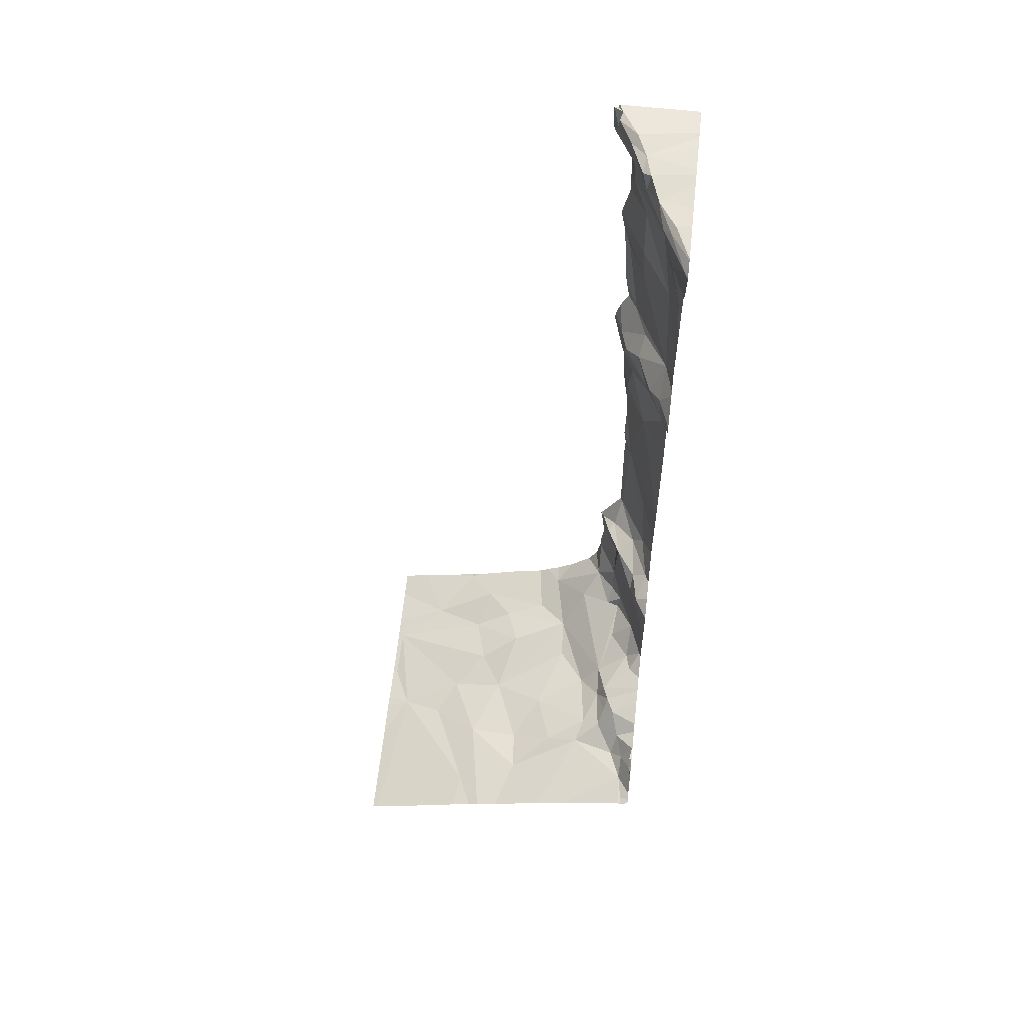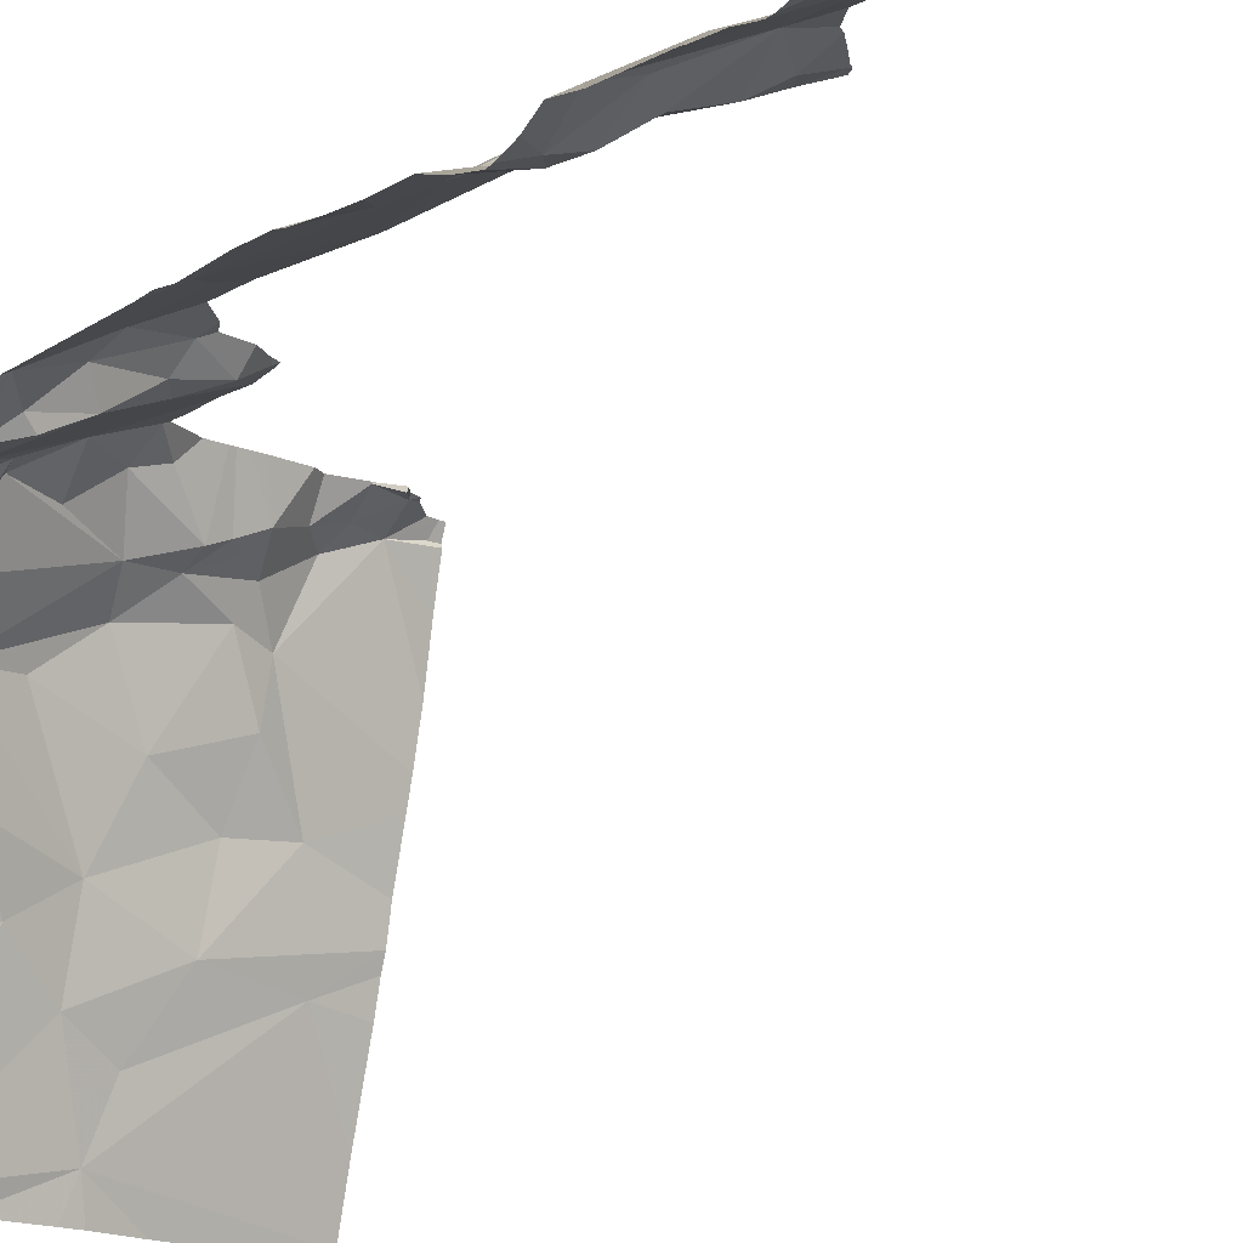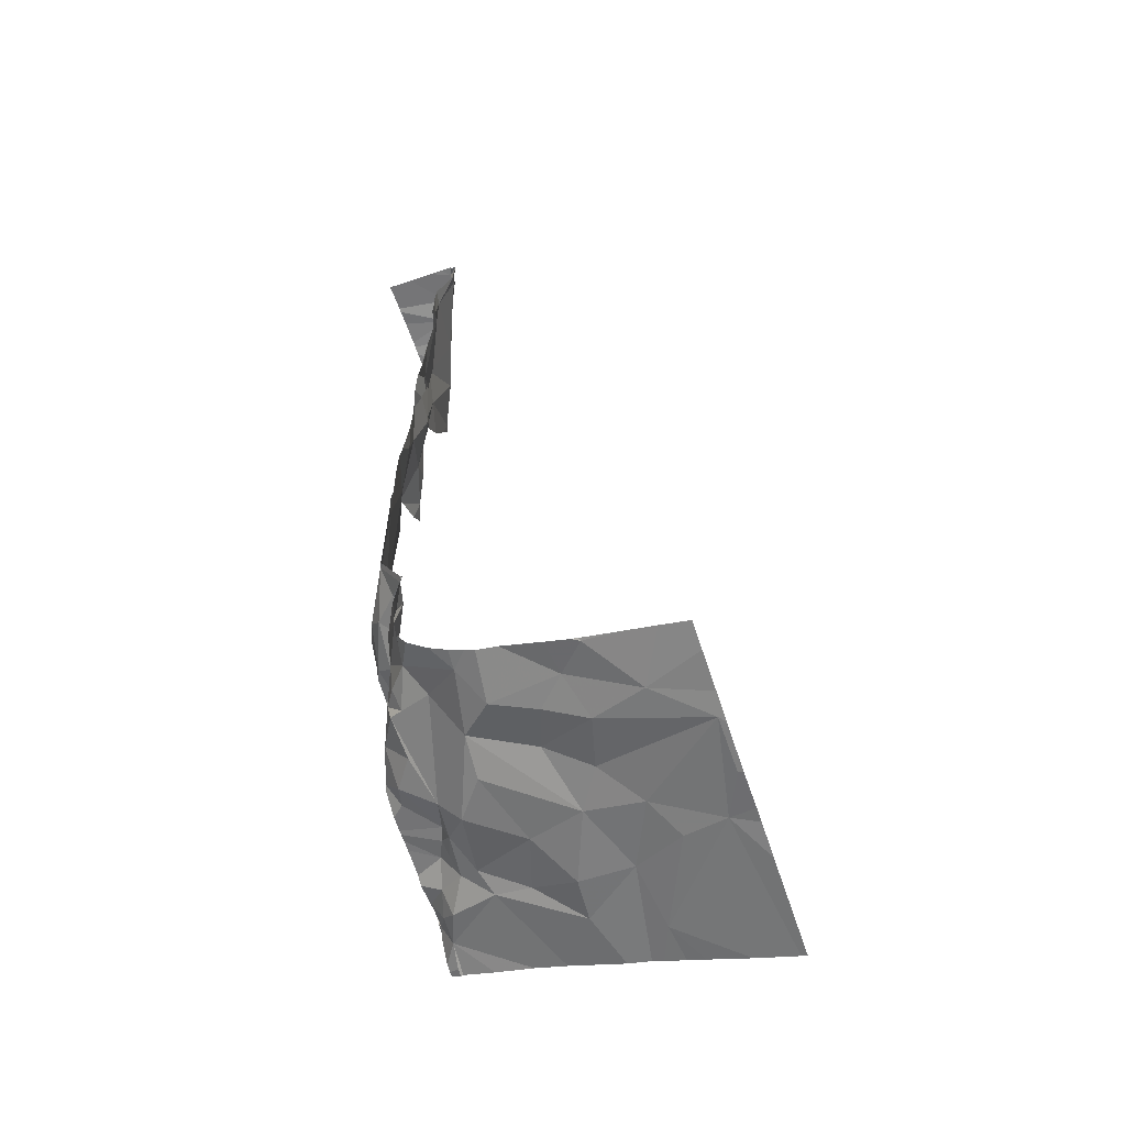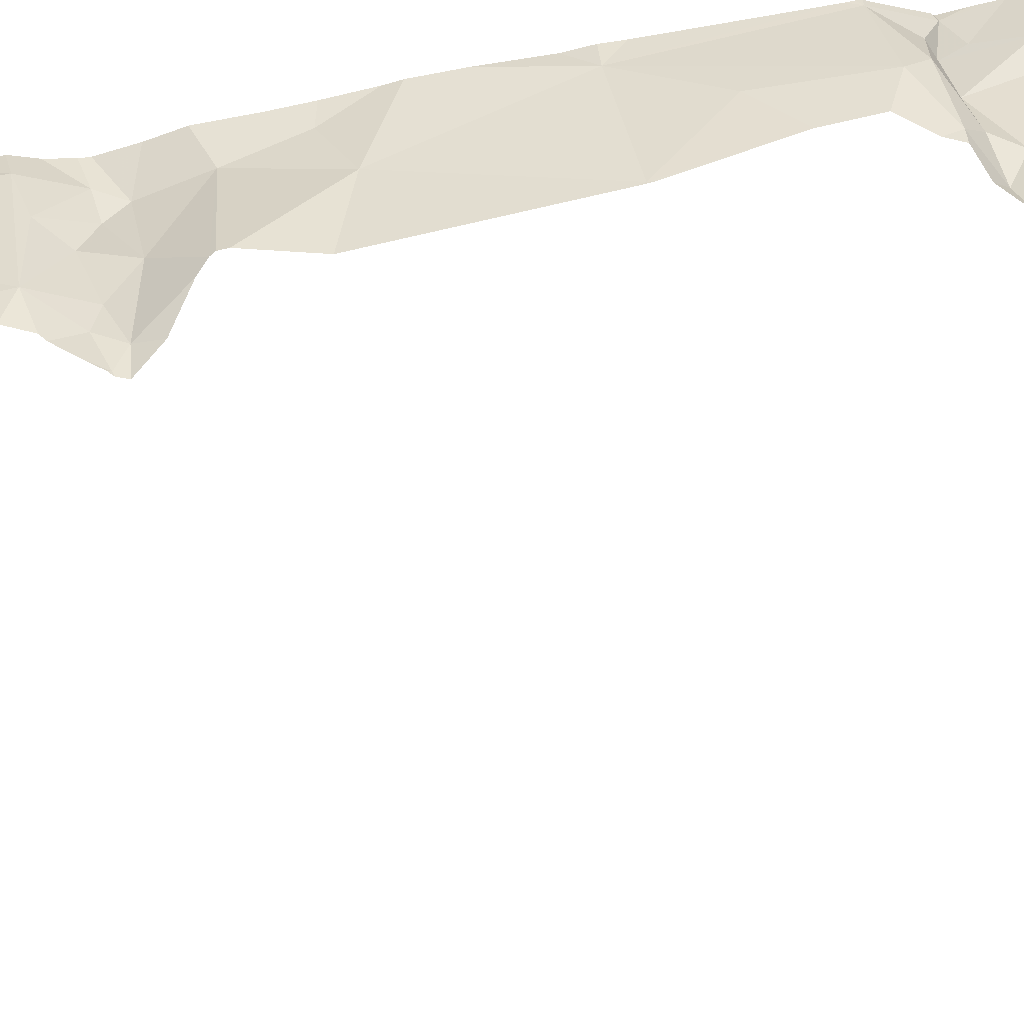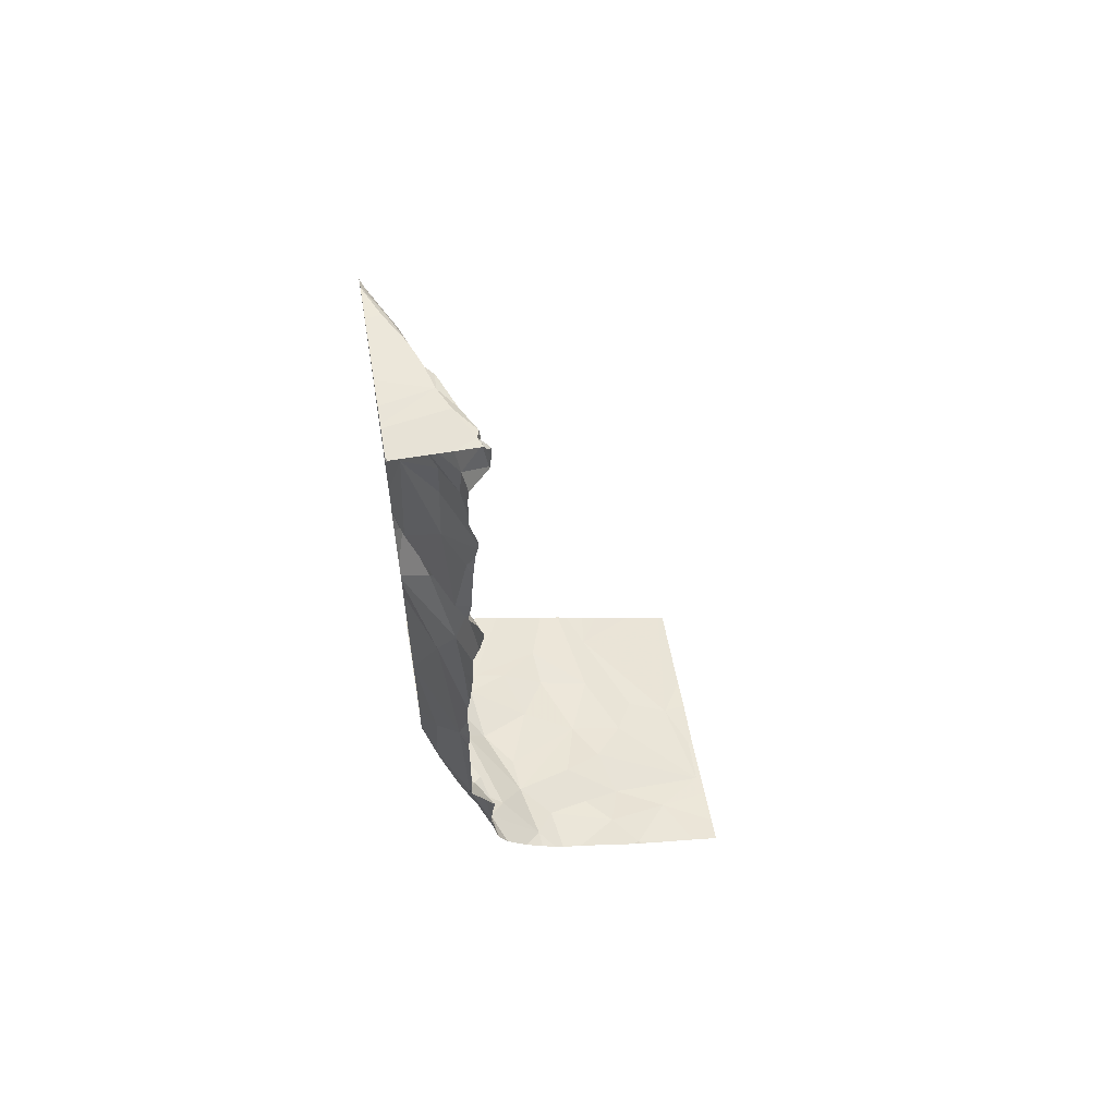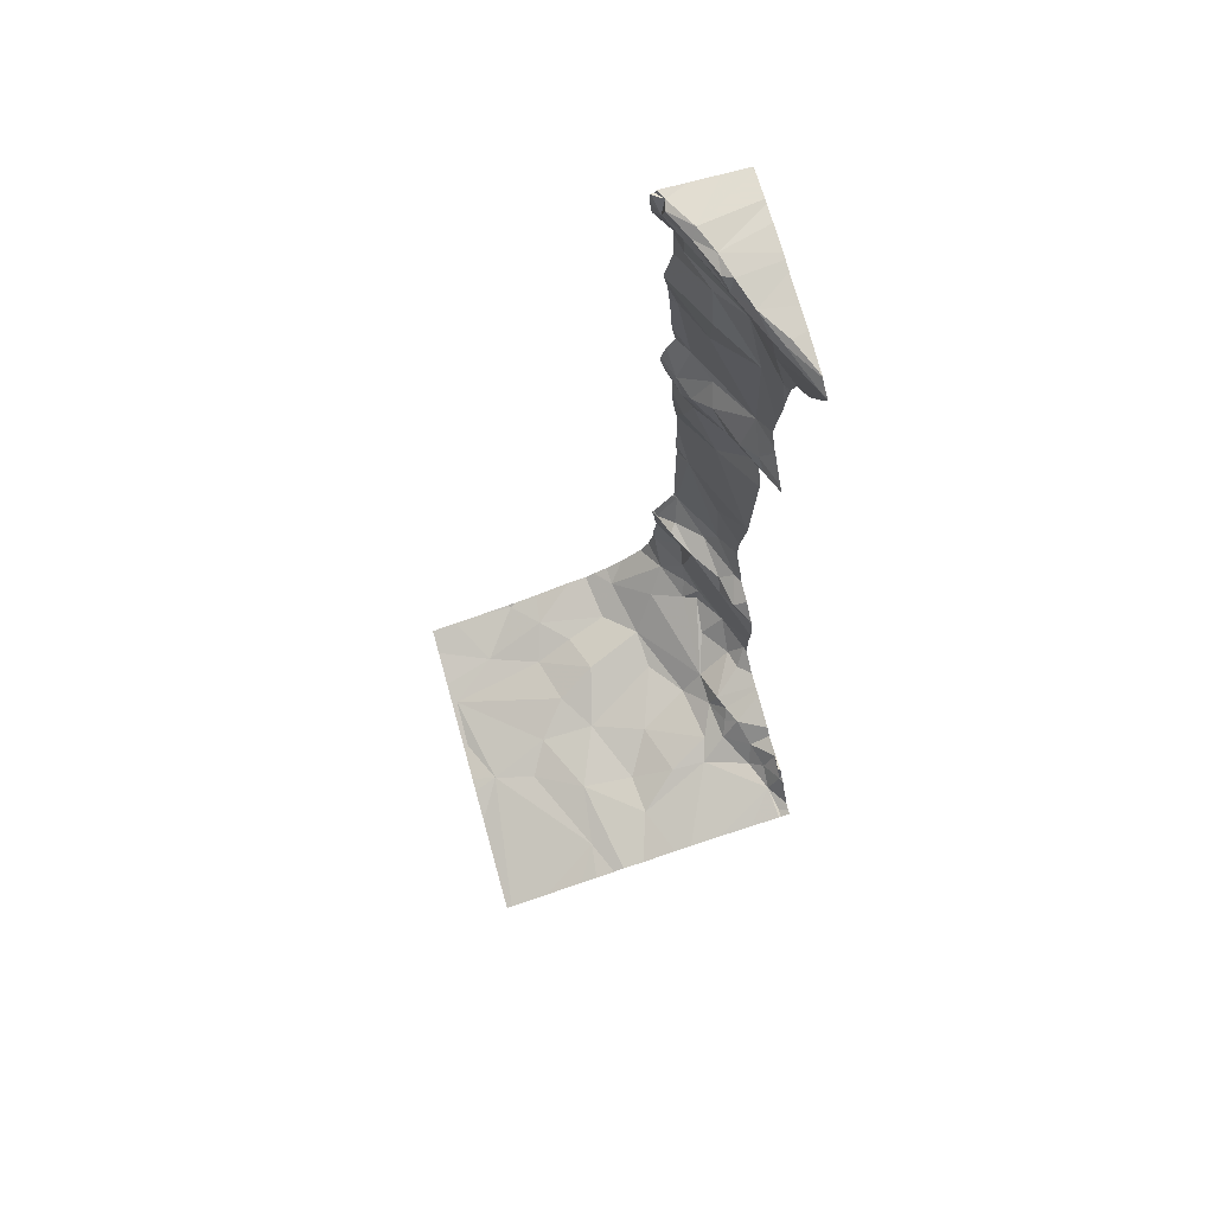
<metadata>
{"format":"obj","ext":"obj","renderer":"f3d","projection":"perspective","resolution":1024,"background":"white","views":[{"elev":56.4,"azim":96.4,"up":"+Z"},{"elev":-15.8,"azim":-33.9,"up":"+Y"},{"elev":-58.9,"azim":-71.1,"up":"+Z"},{"elev":63.1,"azim":78.9,"up":"+Y"},{"elev":59.8,"azim":-99.4,"up":"+Z"},{"elev":71.7,"azim":74.3,"up":"+Z"}]}
</metadata>
<code>
v -125.3 201.5 496.9
v -125.1 201.6 496.9
v -125 202.5 497.2
v -125.4 201.5 496.9
v -125.3 202.5 499
v -125.5 201.7 496.9
v -125 202.5 497.2
v -125.2 202.5 499.3
v -125.3 202.5 498.9
v -125.1 201.5 496.9
v -125.5 201.5 496.9
v -125.6 202.5 499.6
v -125.6 202.3 499.3
v -125.5 202.4 499.3
v -124.7 202.5 497.1
v -125.2 202.5 497.5
v -125.7 202.2 499.5
v -125.1 202.5 497.2
v -125.3 202.5 497.6
v -124.7 201.8 496.9
v -125.6 202.3 498.4
v -124.7 202.5 497.1
v -125 202.4 497.2
v -124.7 202.5 497.1
v -125.6 202.4 498
v -125.2 202.5 497.2
v -125.4 202.4 499.1
v -125.3 202.5 499.2
v -125.5 202.4 499
v -125.6 202.3 499
v -124.7 201.8 496.9
v -125.3 202.4 499.3
v -125.3 202.4 499.6
v -125.2 202.4 499.6
v -125.2 202.4 499.5
v -125.5 202.4 498.8
v -125.6 202.3 498.7
v -125.6 202.4 498.8
v -124.7 202.4 497
v -124.7 202.1 497
v -125.5 202.4 497.5
v -125.4 202.4 497.5
v -125.5 202.4 497.3
v -124.7 202.2 497
v -124.7 202.2 497
v -124.7 201.9 496.9
v -125.4 202.4 497.3
v -125.5 202.4 497.3
v -125.1 202.4 497.2
v -125.1 202.4 497.2
v -125 202.2 497
v -125 202.3 497
v -124.9 202 497
v -125 202.4 497.1
v -125.1 202.3 497.1
v -125.4 201.8 497
v -125.5 202 497
v -125.4 202 497
v -125.5 202.1 497
v -125.4 202.2 497.1
v -125 201.9 496.9
v -125.4 201.5 496.9
v -125.4 202.4 499.3
v -125.3 202.4 499.5
v -125.6 202.3 498.6
v -125.2 202.5 497.2
v -125.4 202.5 498.8
v -125.6 202.3 499.4
v -125.6 202.3 499.6
v -125.5 202.3 499.6
v -125.6 202.3 499.6
v -124.8 202.5 497.1
v -125.1 202.5 497.2
v -125.6 202.3 499.5
v -125.5 202.3 499.6
v -125.4 202.4 499.5
v -124.8 202.5 497.2
v -125.7 202.2 499.6
v -125.4 202.3 499.6
v -125.5 202.4 499.2
v -124.7 201.7 496.8
v -124.7 202.4 497.1
v -125.5 202.4 498.7
v -125.5 202.2 497.2
v -125.5 202.3 497.2
v -125.2 202.3 497.1
v -125.2 201.8 496.9
v -125.1 201.7 496.9
v -125.3 201.9 497
v -124.8 201.9 496.9
v -125.6 201.8 497
v -124.8 202.5 497.1
v -125.6 201.5 496.9
v -125.6 202.3 497.5
v -125.6 202.3 497.5
v -125.3 202.5 499.2
v -124.7 201.5 496.8
v -125.6 201.9 497
v -125.2 202 497
v -125.7 201.5 496.9
v -124.7 201.5 496.8
v -125.1 201.5 496.9
v -125.7 201.5 496.9
v -125.6 202.1 497.1
v -125.3 202.2 497.1
v -125.1 202.1 497
v -125.2 202.3 497.1
v -125.2 202.4 497.2
v -125 202 497
v -124.7 202.5 497.1
v -125.4 201.5 496.9
v -124.8 202.4 497.1
v -125 201.5 496.8
v -125.3 201.5 496.9
v -125 202.3 497.1
v -125.6 202.3 497.2
v -124.9 202.4 497.1
v -125.6 202.4 497.6
v -125 202.3 497.1
v -125.2 202.5 497.2
v -124.7 202 496.9
v -124.7 201.9 496.9
v -125.4 202.4 498.7
v -125.3 202.4 498.7
v -125.6 202.3 497.6
v -125.6 202.3 497.6
v -125.4 202.4 497.2
v -125.6 202.3 497.3
v -125.4 202.4 497.5
v -125.5 202.4 497.6
v -125.4 202.5 497.6
v -125.2 202.5 497.5
v -125.3 202.4 497.5
v -124.7 201.5 496.8
v -125.5 202.3 498.7
v -125.4 202.4 498.6
v -125.2 202.5 498.7
v -125.5 202.4 498.3
v -125.3 202.5 498.7
v -125.6 202.4 498.5
v -125.1 202.5 499.5
v -124.9 202.4 497.1
v -124.9 202.5 497.2
v -124.9 202.4 497.1
v -124.8 202.5 497.2
v -125.2 202.4 497.2
v -125.3 202.4 497.2
v -125.6 202.4 497.4
v -125.3 202.4 497.3
v -125.5 202.4 497.6
v -125.5 202.4 497.8
v -125.4 202.4 499.6
v -125.5 202.3 499.6
v -125.4 202.5 498
v -125.7 201.6 497
v -125.3 202.5 499.1
v -125.7 202.3 499.2
v -125.7 202.3 499.3
v -125.7 202.2 499.5
v -125.7 202.2 499.5
v -125.7 202.3 498.4
v -125.7 202.3 498.4
v -125.7 202.5 499.6
v -125.7 202.4 498
v -125.7 202.3 498
v -125.7 202.3 499.1
v -125.7 202.3 499.1
v -125.7 202.3 498.7
v -125.7 202.3 498.7
v -125.7 202.3 499.6
v -125.7 202.3 499.6
v -125.7 202.2 499.6
v -125.7 202.2 499.5
v -125.7 202.2 499.5
v -125.7 202.3 499.6
v -125.7 202.3 499.4
v -125.7 202.3 499.3
v -125.7 202.3 498.6
v -125.7 201.7 497
v -125.7 202.3 497.4
v -125.7 202.3 497.5
v -125.7 201.8 497
v -125.7 201.8 497
v -125.7 201.9 497
v -125.7 201.8 497
v -125.7 202.1 497.1
v -125.7 202.1 497.1
v -125.7 202 497.1
v -125.7 202.1 497.1
v -125.7 202.2 497.1
v -125.7 202.4 497.6
v -125.7 202.4 497.7
v -125.7 202.3 497.2
v -125.7 202.3 497.2
v -125.7 202.3 497.3
v -125.7 202.3 497.6
v -125.7 202.4 497.6
v -125.7 202.3 499
v -125.7 202.3 498.8
v -125.7 202.3 499.6
v -125.7 202.4 499.6
v -125.7 202.3 498.8
v -125.7 202.3 498.7
v -125.7 202.3 498.2
v -125.7 202.3 498.3
v -125.7 202.3 498.5
v -125.7 202.4 497.9
v -125.7 202.3 499.2
v -125.7 202.3 499.1
v -125.7 202.3 499
v -125.7 202.3 497.5
v -125.7 202.3 497.4
v -125.7 202.3 497.5
v -125.7 202.3 497.3
v -125.7 202.4 498.2
v -125.2 202.5 498.7
v -125.2 202.5 498.7
v -125.4 202.5 498.5
v -125.3 202.5 498.6
v -125.4 202.5 498.5
v -125.2 202.5 498.7
v -125.3 202.5 498.7
v -125.3 202.5 498.8
v -125.3 202.5 498.6
v -124.9 202.5 497.2
v -124.9 202.5 497.2
v -125.1 202.5 497.2
v -124.8 202.5 497.2
v -124.9 202.5 497.2
v -124.7 202.5 497.1
v -124.8 202.5 497.1
v -125.3 202.5 497.6
v -125.2 202.5 497.5
v -125.2 202.5 497.4
v -125.4 202.5 497.6
v -125.4 202.5 497.7
v -125.4 202.5 497.8
v -125.2 202.5 497.3
v -125.2 202.5 497.4
v -125.2 202.5 497.3
v -125.1 202.5 499.5
v -125.1 202.5 499.5
v -125.6 202.5 499.6
v -125.1 202.5 499.5
v -125.1 202.5 499.5
v -125.1 202.5 499.5
v -125.1 202.5 499.5
v -125.2 202.5 499.3
v -125.4 202.5 499.6
v -125.4 202.5 499.6
v -125.2 202.5 499.6
v -125.3 202.5 499.6
v -125.5 202.5 499.6
v -125.4 202.5 499.6
v -125.6 202.5 499.6
v -124.9 202.5 497.2
v -125.4 202.5 498
v -125.3 202.5 498.8
v -125.3 202.5 498.8
v -125.4 202.5 498.5
v -125.3 202.5 498.4
v -125.4 202.5 498
v -125.2 202.5 497.5
v -125.2 202.5 497.5
v -125.4 202.5 498
v -125.4 202.5 498
v -125.7 202.5 499.6
v -124.7 202.5 497.1
f 10 1 114
f 114 4 62
f 18 50 49
f 4 1 2
f 8 32 96
f 96 28 156
f 4 6 11
f 93 155 103
f 157 13 158
f 236 150 235
f 5 27 9
f 166 29 167
f 32 28 96
f 34 33 35
f 37 36 38
f 42 41 43
f 47 43 48
f 18 49 73
f 52 51 53
f 54 49 55
f 57 56 58
f 60 59 57
f 121 61 122
f 63 32 64
f 168 37 169
f 67 38 36
f 68 13 63
f 70 69 71
f 75 74 76
f 74 75 71
f 235 131 232
f 70 71 75
f 71 69 74
f 69 78 74
f 74 78 172
f 234 42 149
f 17 74 173
f 172 69 175
f 76 79 75
f 68 76 74
f 74 17 68
f 63 76 68
f 13 68 176
f 233 132 42
f 27 80 29
f 36 83 67
f 85 84 86
f 2 87 4
f 2 88 87
f 87 89 4
f 4 89 56
f 88 90 61
f 88 2 90
f 90 2 134
f 155 91 179
f 103 155 100
f 180 94 181
f 6 98 91
f 89 87 99
f 56 89 58
f 60 58 99
f 98 56 57
f 56 98 6
f 232 131 19
f 57 59 98
f 91 98 184
f 122 90 46
f 231 92 230
f 230 112 24
f 105 99 106
f 60 104 59
f 86 60 107
f 108 50 18
f 60 86 84
f 60 105 107
f 104 60 84
f 188 59 189
f 59 104 186
f 57 58 60
f 50 55 49
f 58 89 99
f 99 105 60
f 107 105 106
f 99 109 106
f 61 109 99
f 15 22 268
f 22 112 82
f 101 134 113
f 88 61 87
f 156 28 5
f 109 61 53
f 53 51 109
f 115 106 51
f 116 84 85
f 48 116 85
f 52 53 40
f 45 52 44
f 106 109 51
f 106 115 107
f 117 52 112
f 52 115 51
f 119 115 52
f 120 108 66
f 67 123 124
f 126 125 41
f 127 85 86
f 190 116 193
f 48 43 116
f 194 128 195
f 229 143 228
f 95 125 94
f 84 116 104
f 41 129 130
f 129 131 130
f 19 132 16
f 130 126 41
f 38 30 198
f 83 135 136
f 228 145 77
f 200 70 201
f 37 38 202
f 227 23 3
f 204 21 205
f 139 136 218
f 83 123 67
f 67 29 38
f 63 14 27
f 37 135 36
f 161 140 206
f 135 37 65
f 123 83 136
f 136 139 123
f 140 65 178
f 135 83 36
f 218 140 220
f 65 140 136
f 135 65 136
f 27 29 67
f 76 63 64
f 13 14 63
f 80 27 14
f 27 28 63
f 32 63 28
f 64 32 141
f 143 142 144
f 217 139 221
f 139 124 123
f 139 137 124
f 124 137 222
f 142 143 225
f 73 23 227
f 145 92 77
f 143 145 228
f 143 92 145
f 92 143 144
f 117 144 142
f 92 112 230
f 112 110 24
f 112 92 144
f 47 85 127
f 47 48 85
f 52 117 119
f 102 2 10
f 117 112 144
f 107 115 55
f 115 119 55
f 117 142 119
f 119 54 55
f 50 108 146
f 7 142 226
f 41 42 129
f 23 54 119
f 23 119 142
f 23 49 54
f 146 86 50
f 86 107 55
f 50 86 55
f 146 147 86
f 116 43 128
f 43 148 128
f 147 146 149
f 149 47 127
f 146 108 120
f 125 126 94
f 120 149 146
f 147 149 127
f 86 147 127
f 150 130 131
f 151 25 150
f 125 95 148
f 94 126 118
f 131 133 19
f 192 25 207
f 126 130 118
f 149 42 43
f 148 43 41
f 47 149 43
f 41 125 148
f 133 42 132
f 233 42 234
f 129 42 133
f 118 130 150
f 131 129 133
f 151 150 236
f 150 131 235
f 149 120 238
f 241 35 242
f 33 152 76
f 64 33 76
f 79 76 152
f 79 153 75
f 12 70 243
f 64 35 33
f 242 141 246
f 141 35 64
f 245 32 248
f 152 33 249
f 33 34 251
f 152 153 79
f 70 75 153
f 153 152 250
f 243 153 255
f 226 142 225
f 80 14 208
f 68 17 159
f 225 143 256
f 154 151 237
f 9 27 67
f 224 139 219
f 140 21 138
f 99 87 61
f 148 95 180
f 6 4 56
f 223 124 222
f 67 124 223
f 222 137 216
f 128 148 212
f 220 138 260
f 118 150 25
f 38 29 30
f 261 154 262
f 9 67 259
f 167 80 209
f 94 118 196
f 25 138 204
f 234 149 239
f 154 138 25
f 25 151 154
f 221 139 224
f 155 6 91
f 157 14 13
f 220 140 138
f 158 13 177
f 159 17 160
f 160 17 174
f 219 139 218
f 161 21 140
f 162 21 161
f 218 136 140
f 217 137 139
f 164 25 165
f 165 25 215
f 166 30 29
f 216 137 217
f 167 29 80
f 168 65 37
f 15 110 22
f 16 132 263
f 169 37 203
f 170 69 171
f 171 69 200
f 19 133 132
f 172 78 69
f 173 74 172
f 26 120 66
f 174 17 173
f 175 69 170
f 24 110 15
f 176 68 159
f 177 13 176
f 178 65 168
f 66 108 18
f 72 92 231
f 179 91 182
f 180 95 94
f 181 94 211
f 77 92 72
f 182 91 183
f 73 49 23
f 183 91 185
f 184 98 188
f 185 91 184
f 186 104 187
f 97 134 101
f 187 104 190
f 113 2 102
f 188 98 59
f 44 52 40
f 189 59 186
f 5 28 27
f 190 104 116
f 191 118 192
f 40 53 121
f 111 4 11
f 192 118 25
f 39 112 45
f 193 116 194
f 194 116 128
f 45 112 52
f 7 23 142
f 195 128 214
f 196 118 197
f 82 112 39
f 93 6 155
f 197 118 191
f 22 110 112
f 198 30 210
f 199 38 198
f 200 69 70
f 201 70 163
f 20 90 31
f 202 38 199
f 203 37 202
f 46 90 20
f 204 138 21
f 11 6 93
f 62 4 111
f 205 21 162
f 31 90 81
f 206 140 178
f 3 23 7
f 207 25 164
f 208 14 157
f 81 90 134
f 209 80 208
f 122 61 90
f 114 1 4
f 210 30 166
f 12 163 70
f 211 94 213
f 212 148 180
f 121 53 61
f 213 94 196
f 10 2 1
f 214 128 212
f 134 2 113
f 215 25 204
f 237 151 236
f 238 120 240
f 239 149 238
f 240 120 26
f 241 34 35
f 242 35 141
f 243 70 153
f 244 141 245
f 245 141 32
f 246 141 247
f 247 141 244
f 248 32 8
f 249 33 252
f 250 152 249
f 251 34 241
f 252 33 251
f 253 153 254
f 254 153 250
f 255 153 253
f 256 143 229
f 257 154 237
f 258 67 223
f 259 67 258
f 260 138 261
f 261 138 154
f 262 154 266
f 263 132 264
f 264 132 233
f 265 154 257
f 266 154 265
f 267 163 12

</code>
